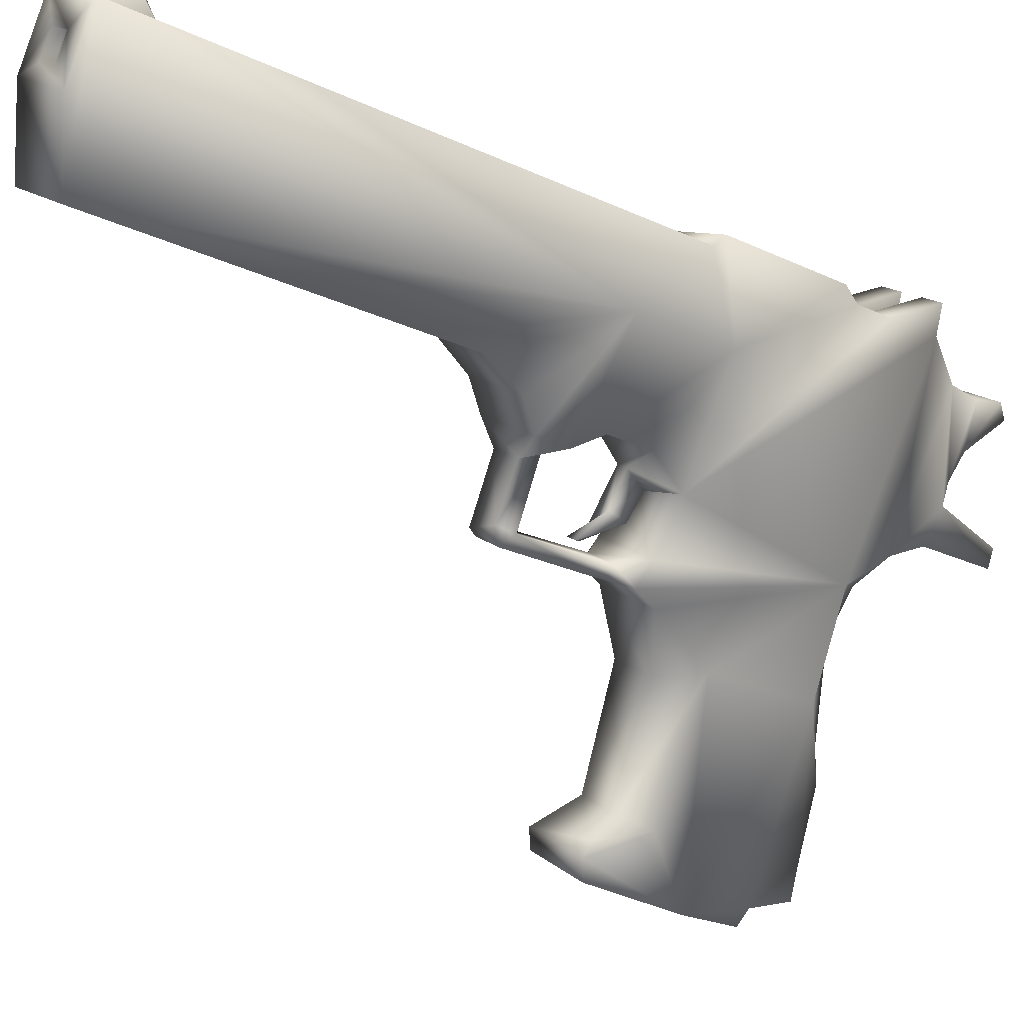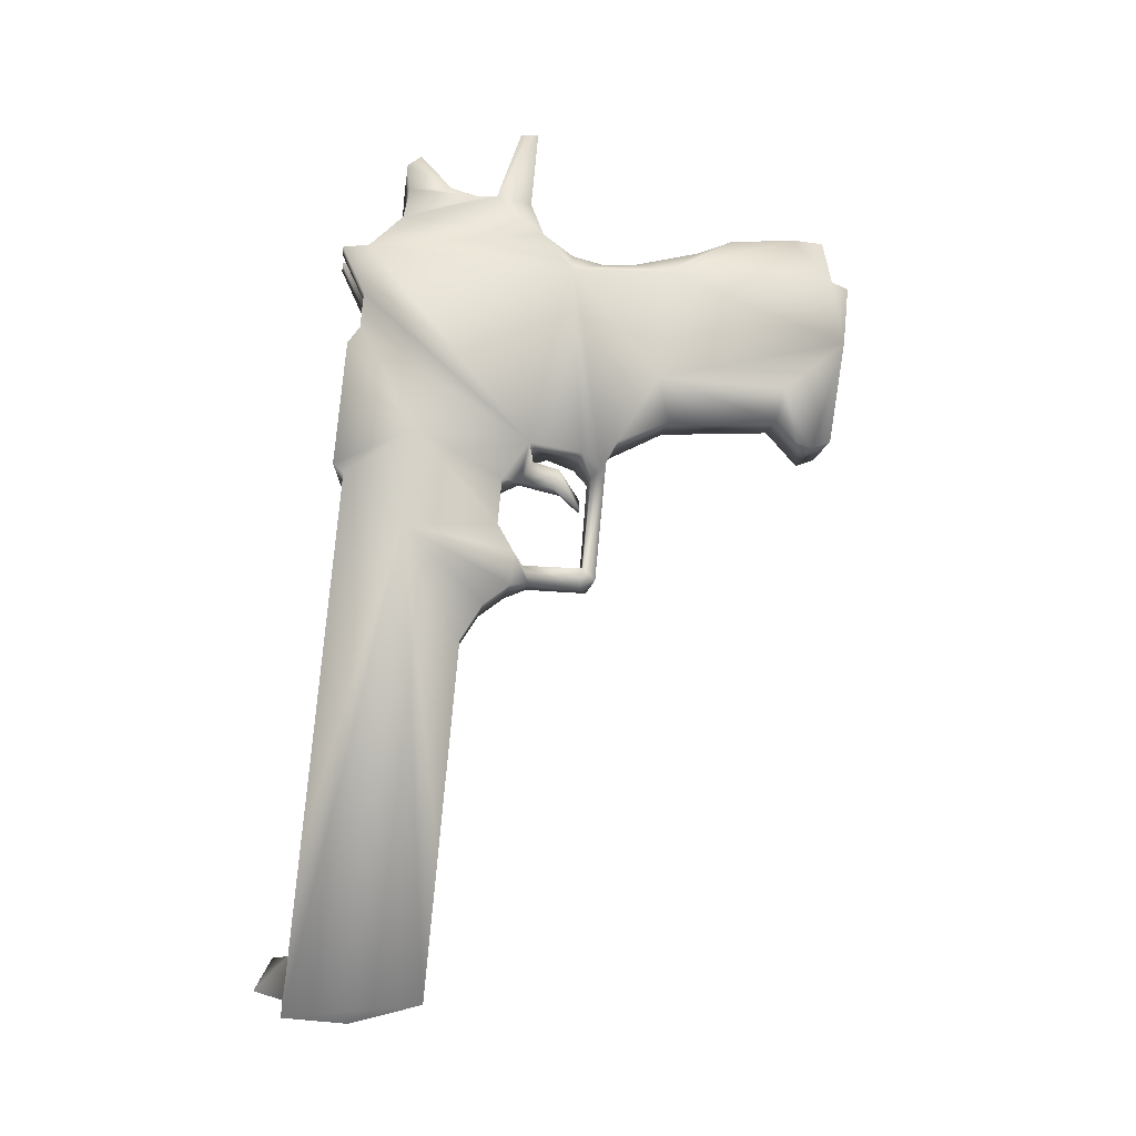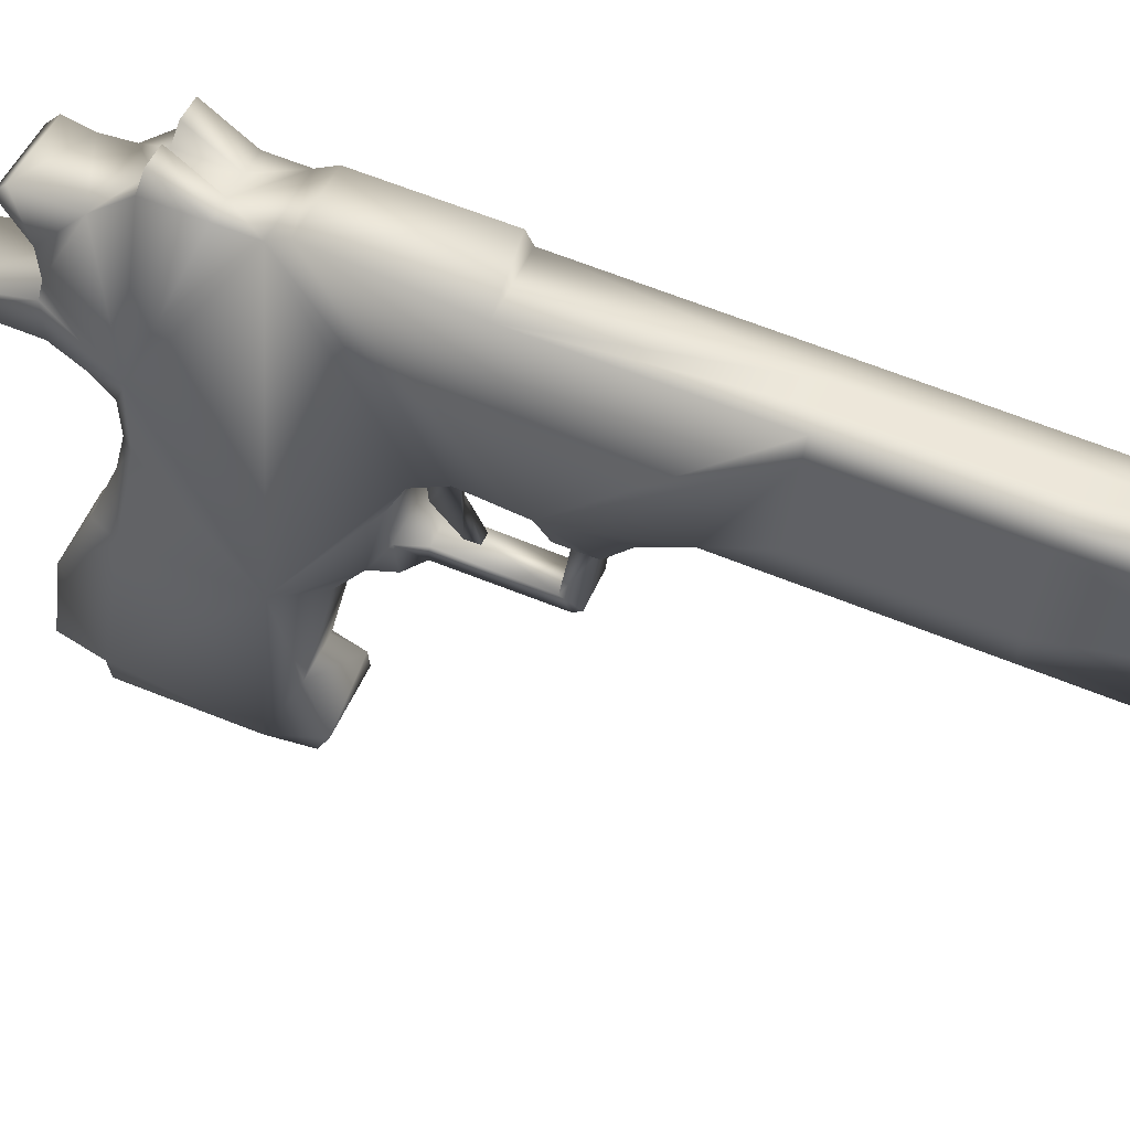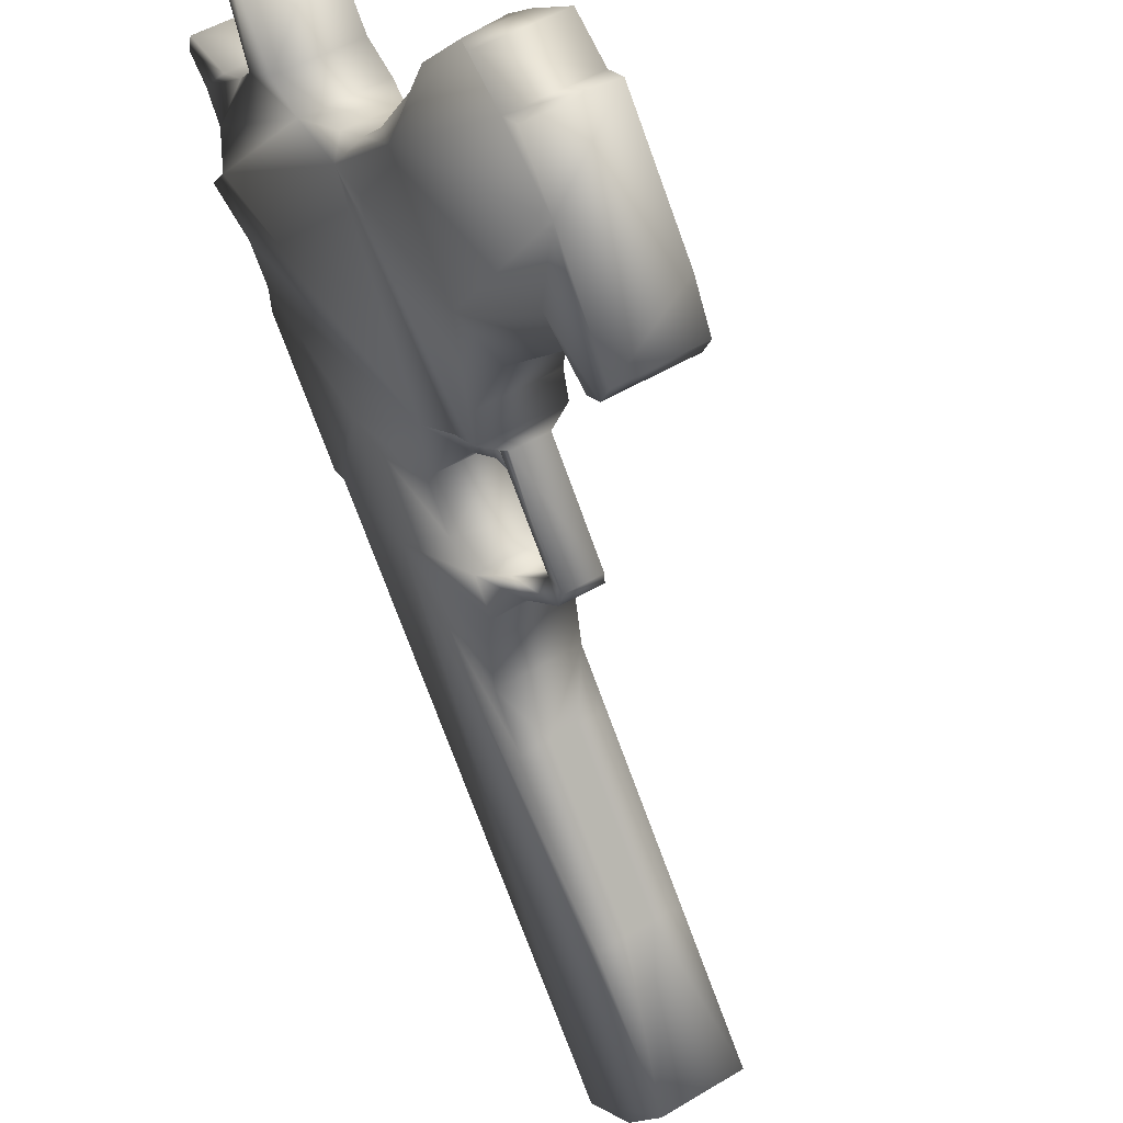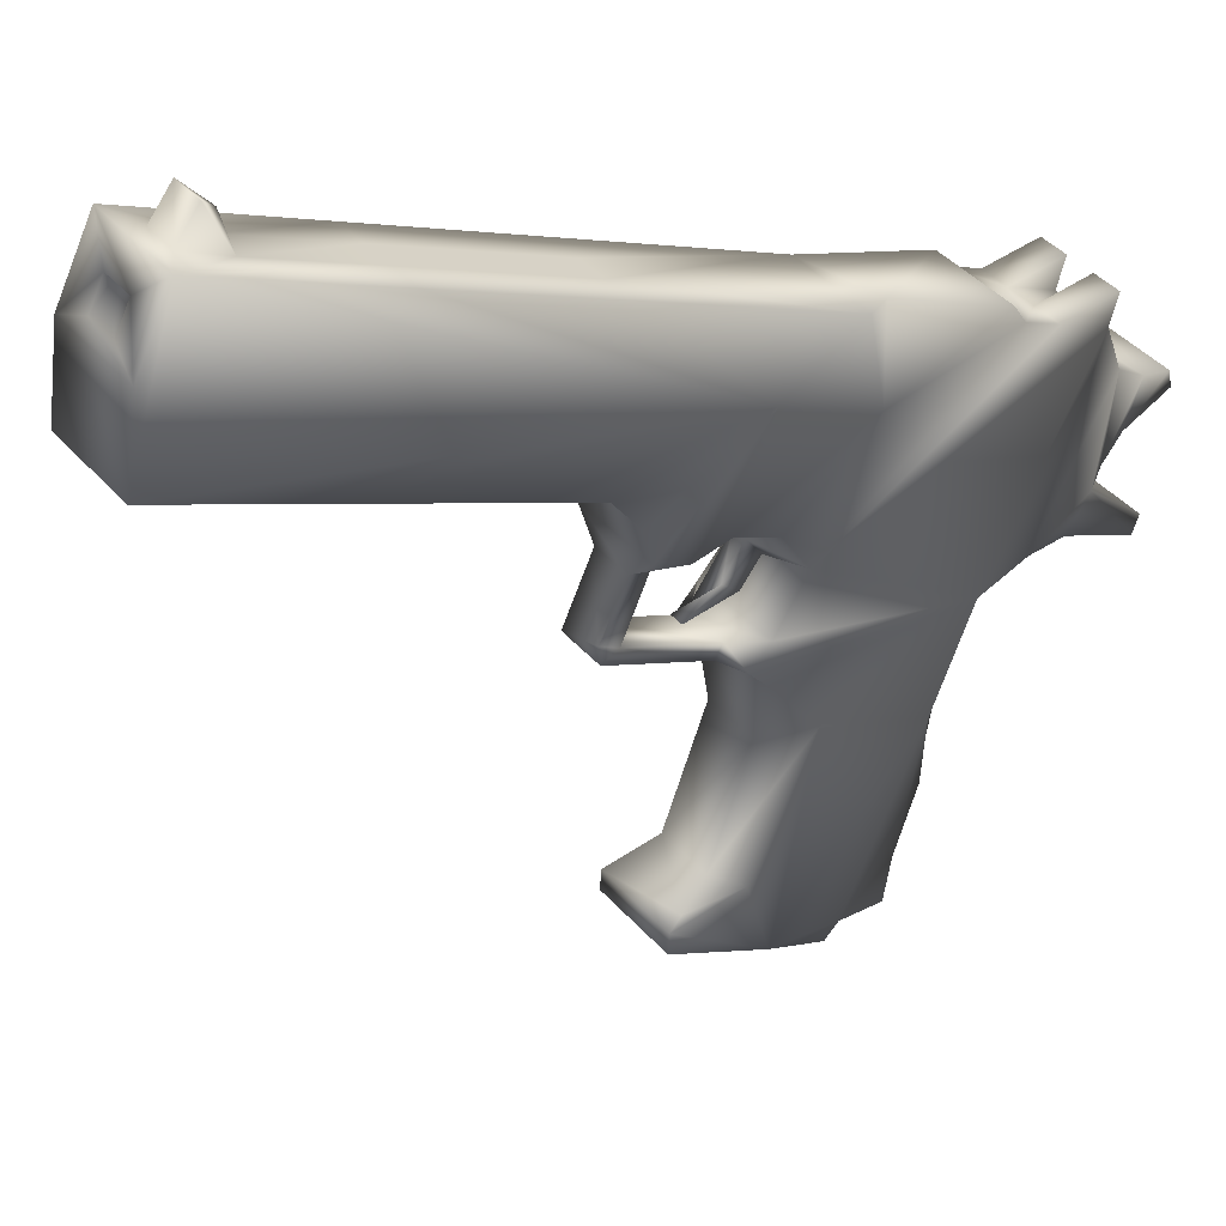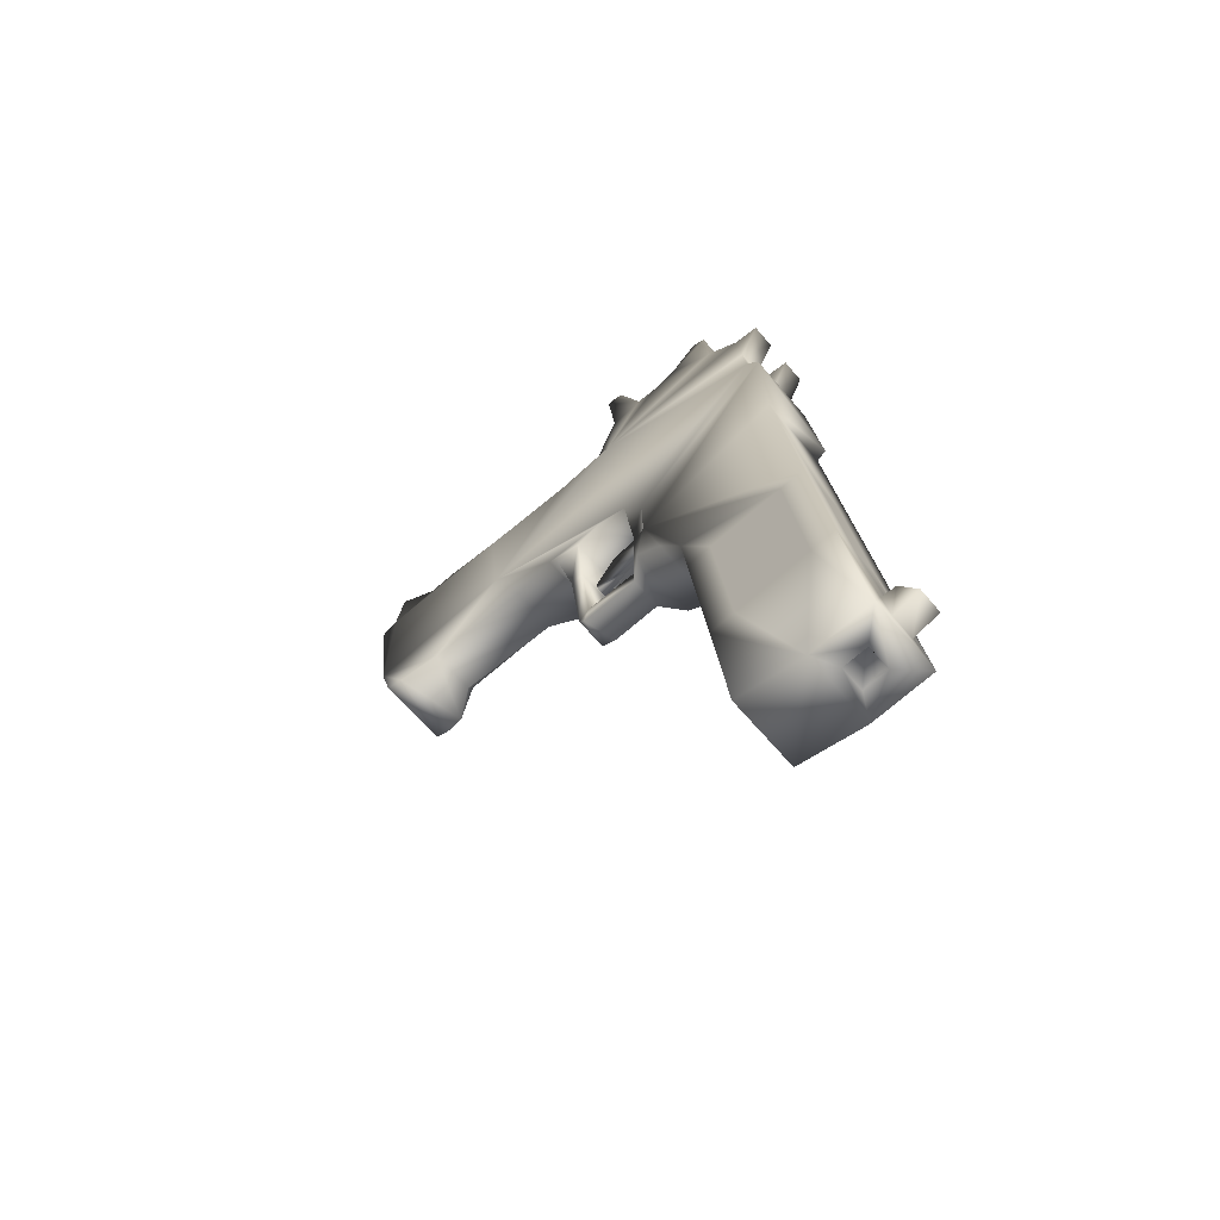
<metadata>
{"format":"obj","ext":"obj","renderer":"f3d","projection":"perspective","resolution":1024,"background":"white","views":[{"elev":-15.9,"azim":54.0,"up":"+Z"},{"elev":-10.6,"azim":110.1,"up":"+Y"},{"elev":76.2,"azim":-65.1,"up":"+Z"},{"elev":-78.7,"azim":-156.7,"up":"+Z"},{"elev":8.0,"azim":47.4,"up":"+Z"},{"elev":-66.5,"azim":-22.9,"up":"+Y"}]}
</metadata>
<code>
g default
v -1.417 4.444 0.8351
v -1.434 4.743 0.8129
v -1.456 4.739 0.7693
v -1.439 4.439 0.7914
v -1.417 4.731 0.64
v -1.4 4.432 0.6622
v -1.442 4.431 0.6831
v -1.458 4.73 0.661
v -1.29 4.454 0.8805
v -1.307 4.753 0.8583
v -1.348 4.753 0.8792
v -1.332 4.453 0.9014
v -1.409 4.14 0.84
v -1.344 4.174 0.6604
v -1.279 4.258 0.895
v -1.505 4.828 0.6746
v -1.411 5.137 0.8717
v -1.265 4.754 0.8373
v -1.249 4.455 0.8595
v -1.336 5.044 0.7075
v -1.359 4.433 0.6412
v -1.375 4.732 0.6191
v -1.373 4.453 0.9224
v -1.39 4.752 0.9002
v -1.412 4.747 0.8566
v -1.395 4.448 0.8788
v -1.5 4.73 0.6819
v -1.483 4.43 0.7041
v -1.461 4.435 0.7478
v -1.478 4.734 0.7256
v -1.356 4.15 0.9448
v -1.542 5.025 0.609
v -1.469 4.172 0.7232
v -1.321 4.258 0.9159
v -1.232 4.152 0.8819
v -1.381 4.83 0.6118
v -1.287 5.14 0.8088
v -1.415 5.05 0.5523
v -1.347 5.227 0.6918
v -1.569 5.554 0.2658
v -1.557 5.342 0.2815
v -1.722 5.422 -0.04215
v -1.72 5.548 0.2744
v -1.839 5.543 0.03999
v -1.709 5.336 0.2901
v -1.427 5.419 0.8508
v -1.583 5.568 0.546
v -1.311 5.585 0.7758
v -1.444 5.208 0.5002
v -1.486 5.552 0.4298
v -1.666 5.327 0.0642
v -1.762 5.268 0.1268
v -1.839 5.302 0.03085
v -1.416 5.387 0.8712
v -1.42 5.135 0.5456
v -1.544 5.133 0.6085
v -1.436 5.583 0.8386
v -1.465 5.642 0.7825
v -1.462 5.62 0.4795
v -1.341 5.644 0.7196
v -1.422 5.694 0.5601
v -1.637 5.546 0.4384
v -1.76 5.639 0.1482
v -1.704 5.225 -0.01385
v -1.532 5.15 0.4097
v -1.587 5.149 0.438
v -1.579 4.974 0.4494
v -1.488 5.189 0.4115
v -1.669 5.259 0.3122
v -1.588 5.26 0.2715
v -1.588 4.952 0.43
v -1.599 5.146 0.4146
v -1.543 5.147 0.3864
v -1.394 5.584 0.8177
v -1.278 5.156 0.8263
v -1.291 5.39 0.8084
v -1.59 5.207 0.5205
v -1.562 5.187 0.5742
v -1.648 5.572 0.3684
v -1.619 5.601 0.2181
v -1.703 5.6 0.2603
v -1.591 5.584 0.4798
v -1.586 5.617 0.5424
v -1.475 4.944 0.5134
v -1.531 4.943 0.5417
v -1.519 4.937 0.4276
v -1.471 4.978 0.5242
v -1.527 4.977 0.5524
v -1.285 4.142 0.7771
v -1.508 5.704 0.7008
v -1.406 5.691 0.5932
v -1.53 5.689 0.656
v -1.452 5.679 0.5015
v -1.569 5.818 0.5826
v -1.547 5.692 0.6222
v -1.576 5.676 0.5644
v -1.584 5.819 0.5534
v -1.832 5.62 0.0561
v -1.708 5.622 -0.006778
v -1.648 5.627 0.1615
v -1.704 5.636 0.05156
v -1.682 5.27 0.08606
v -1.828 5.223 0.04902
v -1.295 4.147 0.861
v -1.336 4.147 0.8819
v -1.357 5.766 0.6916
v -1.383 5.705 0.6378
v -1.389 5.488 0.8247
v -1.43 5.488 0.8457
v -1.525 4.895 0.6369
v -1.548 4.932 0.5931
v -1.424 4.934 0.5302
v -1.372 5.577 0.8618
v -1.306 5.49 0.7828
v -1.52 5.215 0.3501
v -1.644 5.213 0.4129
v -1.523 4.975 0.4212
v -1.583 4.938 0.4396
v -1.532 4.953 0.4017
v -1.509 5.142 0.5491
v -1.501 5.184 0.515
v -1.427 4.998 0.5255
v -1.445 5.82 0.5198
v -1.46 5.822 0.4905
v -1.714 5.545 -0.02288
v -1.274 4.182 0.9028
v -1.357 4.142 0.84
v -1.633 5.169 0.4338
v -1.509 5.172 0.371
v -1.613 5.187 0.4744
v -1.688 5.211 0.01761
v -1.812 5.209 0.08048
v -1.564 5.574 0.3261
v -1.316 4.181 0.9237
v -1.676 5.221 0.04184
v -1.347 5.7 0.7099
v -1.852 5.529 0.01261
v -1.353 5.585 0.7967
v -1.348 5.489 0.8038
v -1.33 5.578 0.8409
v -1.316 4.143 0.8191
v -1.552 4.995 0.5884
v -1.289 5.579 0.8199
v -1.302 5.422 0.7879
v -1.47 5.746 0.777
v -1.728 5.531 -0.05027
v -1.489 5.143 0.5388
v -1.517 5.132 0.4818
v -1.522 5.183 0.5253
v -1.544 5.169 0.4805
v -1.562 5.114 0.4433
v -1.296 4.163 0.8598
v -1.337 4.163 0.8807
v -1.508 5.586 0.4376
v -1.535 5.57 0.3842
v -1.618 5.569 0.4264
v -1.482 5.764 0.7544
v -1.787 5.635 0.09378
v -1.251 4.198 0.9484
v -1.293 4.197 0.9693
v -1.308 4.256 0.9414
v -1.524 5.169 0.4702
v -1.54 5.09 0.4356
v -1.577 5.824 0.5683
v -1.401 4.898 0.5741
v -1.413 5.576 0.8828
v -1.56 5.09 0.4459
v -1.345 5.749 0.7141
g Pistola1
f 1 2 3
f 3 4 1
f 5 6 7
f 7 8 5
f 9 10 11
f 11 12 9
f 13 1 4
f 14 7 6
f 15 9 12
f 16 3 2
f 16 5 8
f 17 11 10
f 18 19 20
f 21 22 20
f 23 24 25
f 25 26 23
f 26 25 2
f 2 1 26
f 27 28 29
f 29 30 27
f 30 29 4
f 4 3 30
f 13 29 28
f 13 4 29
f 31 23 26
f 13 26 1
f 32 25 24
f 16 2 25
f 16 27 30
f 16 30 3
f 22 21 6
f 6 5 22
f 28 27 8
f 8 7 28
f 19 18 10
f 10 9 19
f 24 23 12
f 12 11 24
f 14 6 21
f 33 28 7
f 34 12 23
f 35 19 9
f 16 8 27
f 36 22 5
f 37 10 18
f 17 24 11
f 22 36 20
f 37 18 20
f 24 17 32
f 38 39 20
f 20 14 21
f 35 20 19
f 40 41 42
f 43 44 45
f 45 46 47
f 48 49 50
f 42 41 51
f 52 45 53
f 37 20 39
f 54 32 17
f 38 55 39
f 54 56 32
f 47 57 58
f 48 59 60
f 61 60 59
f 45 47 62
f 20 35 14
f 26 13 31
f 63 44 43
f 42 64 53
f 65 66 67
f 68 50 49
f 69 52 70
f 71 72 73
f 58 57 74
f 54 75 76
f 77 68 49
f 45 78 46
f 79 80 81
f 82 83 59
f 84 85 86
f 38 32 56
f 5 16 36
f 87 67 88
f 10 37 17
f 54 17 75
f 23 31 34
f 14 35 89
f 90 91 92
f 93 59 83
f 94 95 61
f 96 97 93
f 44 98 99
f 100 101 63
f 70 52 102
f 53 64 103
f 49 78 77
f 56 55 38
f 104 35 31
f 105 31 13
f 74 60 58
f 106 107 90
f 7 14 33
f 14 89 13
f 46 108 109
f 47 46 109
f 110 111 112
f 25 32 16
f 113 108 74
f 49 48 114
f 115 41 50
f 70 115 116
f 67 87 117
f 85 118 86
f 73 119 71
f 67 117 65
f 55 56 120
f 78 49 121
f 84 112 111
f 20 112 122
f 61 123 94
f 93 97 124
f 101 40 125
f 99 125 44
f 15 126 35
f 9 15 35
f 35 104 89
f 127 105 13
f 72 128 129
f 68 130 66
f 64 131 132
f 42 131 64
f 40 101 100
f 80 79 133
f 134 34 31
f 134 31 35
f 52 132 135
f 53 132 52
f 97 96 95
f 92 47 58
f 116 69 70
f 45 77 78
f 60 136 58
f 136 60 91
f 44 53 45
f 53 137 42
f 60 138 48
f 139 140 138
f 89 127 13
f 104 141 89
f 142 122 87
f 122 112 84
f 87 88 142
f 110 32 111
f 114 143 139
f 108 46 144
f 42 51 131
f 135 102 52
f 13 33 14
f 28 33 13
f 90 92 58
f 145 58 136
f 146 42 137
f 42 125 40
f 121 147 148
f 147 121 49
f 149 120 56
f 150 151 120
f 31 105 104
f 141 152 153
f 129 73 72
f 66 65 68
f 59 93 61
f 93 124 61
f 154 155 156
f 59 48 50
f 130 128 72
f 77 45 116
f 43 79 81
f 156 62 47
f 90 157 106
f 58 145 90
f 63 101 158
f 44 63 158
f 15 159 126
f 134 160 161
f 113 74 57
f 108 113 109
f 49 55 147
f 55 49 39
f 117 119 73
f 119 86 118
f 151 162 163
f 148 120 151
f 71 67 66
f 85 67 118
f 37 39 75
f 75 17 37
f 97 95 164
f 97 164 124
f 148 162 121
f 120 149 150
f 159 15 161
f 12 34 15
f 46 78 56
f 56 78 149
f 50 155 154
f 40 80 133
f 112 165 110
f 112 20 165
f 89 141 127
f 153 127 141
f 57 47 109
f 166 109 113
f 41 70 102
f 41 115 70
f 45 52 69
f 45 69 116
f 111 85 84
f 111 142 85
f 114 144 49
f 144 114 139
f 47 83 82
f 47 95 96
f 86 119 117
f 86 117 87
f 86 87 84
f 84 87 122
f 47 82 156
f 156 82 154
f 167 163 148
f 162 148 163
f 129 68 65
f 50 68 129
f 35 126 134
f 160 134 126
f 60 74 138
f 139 138 74
f 125 99 101
f 99 158 101
f 138 140 143
f 140 139 143
f 102 51 41
f 51 102 135
f 157 145 168
f 90 145 157
f 41 40 50
f 155 50 40
f 73 65 117
f 65 73 129
f 66 72 71
f 72 66 130
f 106 168 107
f 168 106 157
f 162 151 150
f 150 121 162
f 61 91 60
f 91 61 95
f 32 38 122
f 20 122 38
f 137 44 125
f 53 44 137
f 85 88 67
f 88 85 142
f 36 165 20
f 165 36 16
f 59 154 82
f 50 154 59
f 74 108 139
f 144 139 108
f 116 128 130
f 116 129 128
f 71 118 67
f 118 71 119
f 62 156 79
f 79 156 155
f 135 131 51
f 131 135 132
f 132 53 103
f 132 103 64
f 163 167 151
f 148 151 167
f 161 160 159
f 126 159 160
f 48 143 114
f 143 48 138
f 42 146 125
f 125 146 137
f 122 142 32
f 111 32 142
f 16 110 165
f 110 16 32
f 54 144 46
f 56 54 46
f 144 39 49
f 76 75 39
f 39 144 76
f 144 54 76
f 79 43 62
f 45 62 43
f 96 83 47
f 83 96 93
f 44 158 98
f 158 99 98
f 136 168 145
f 107 168 136
f 123 61 124
f 123 124 164
f 104 105 153
f 127 153 105
f 34 161 15
f 161 34 134
f 141 104 152
f 153 152 104
f 43 81 63
f 63 81 100
f 50 129 115
f 129 116 115
f 68 77 130
f 116 130 77
f 40 100 80
f 80 100 81
f 95 92 91
f 47 92 95
f 94 164 95
f 164 94 123
f 57 166 113
f 109 166 57
f 120 147 55
f 120 148 147
f 155 133 79
f 40 133 155
f 121 150 149
f 121 149 78
f 91 107 136
f 91 90 107

</code>
